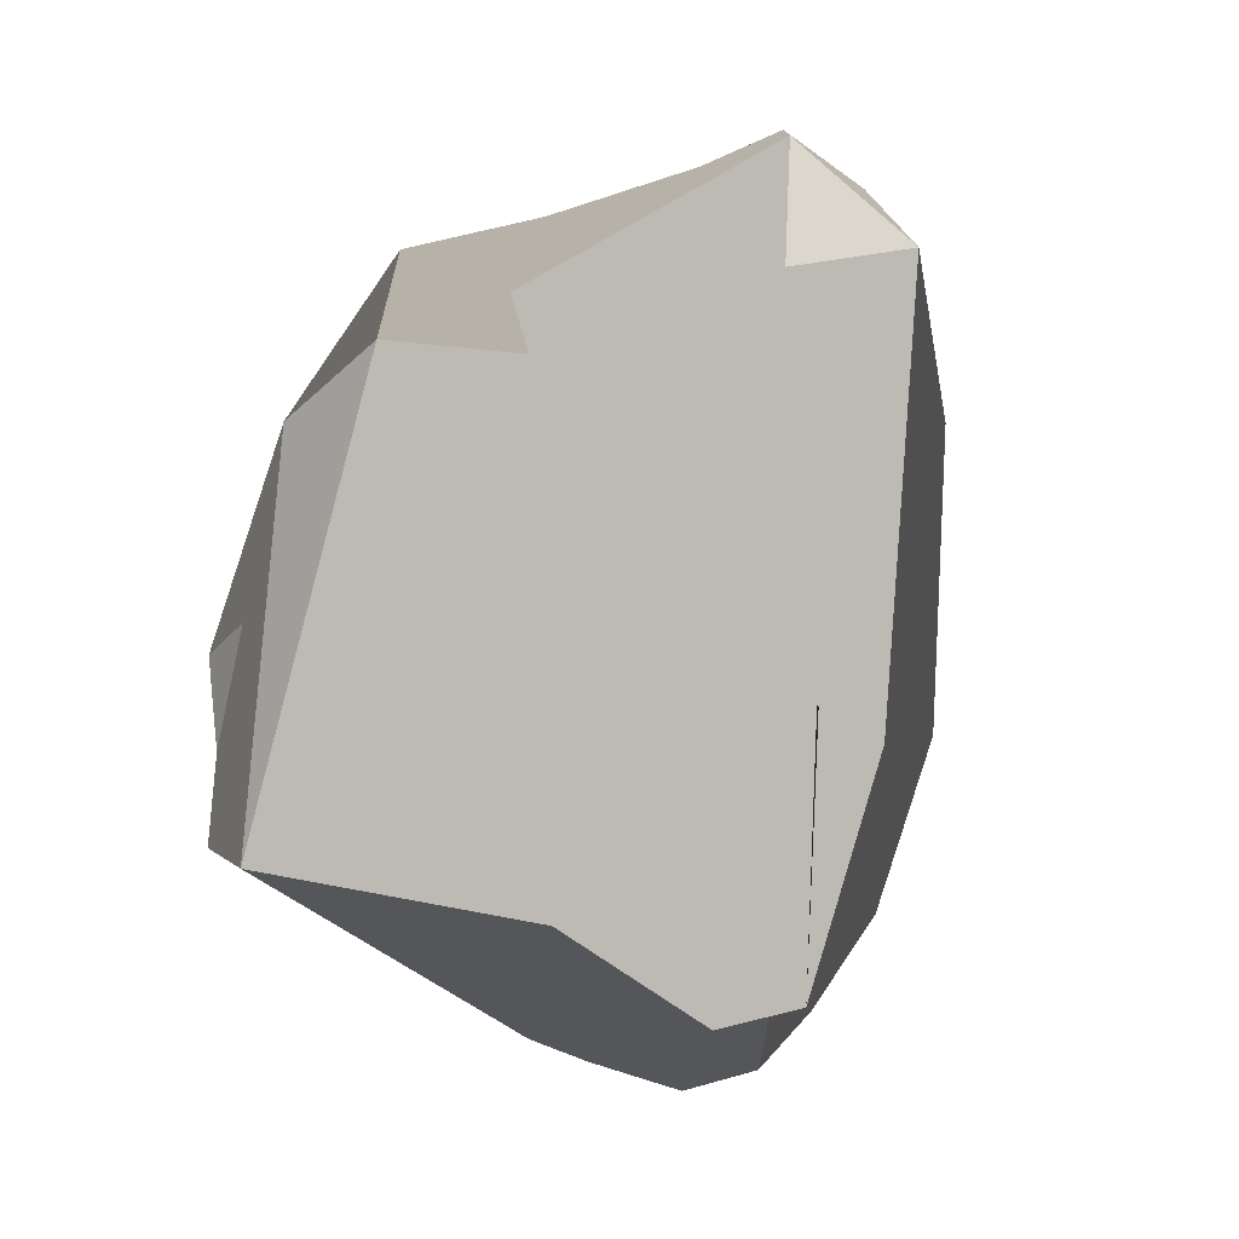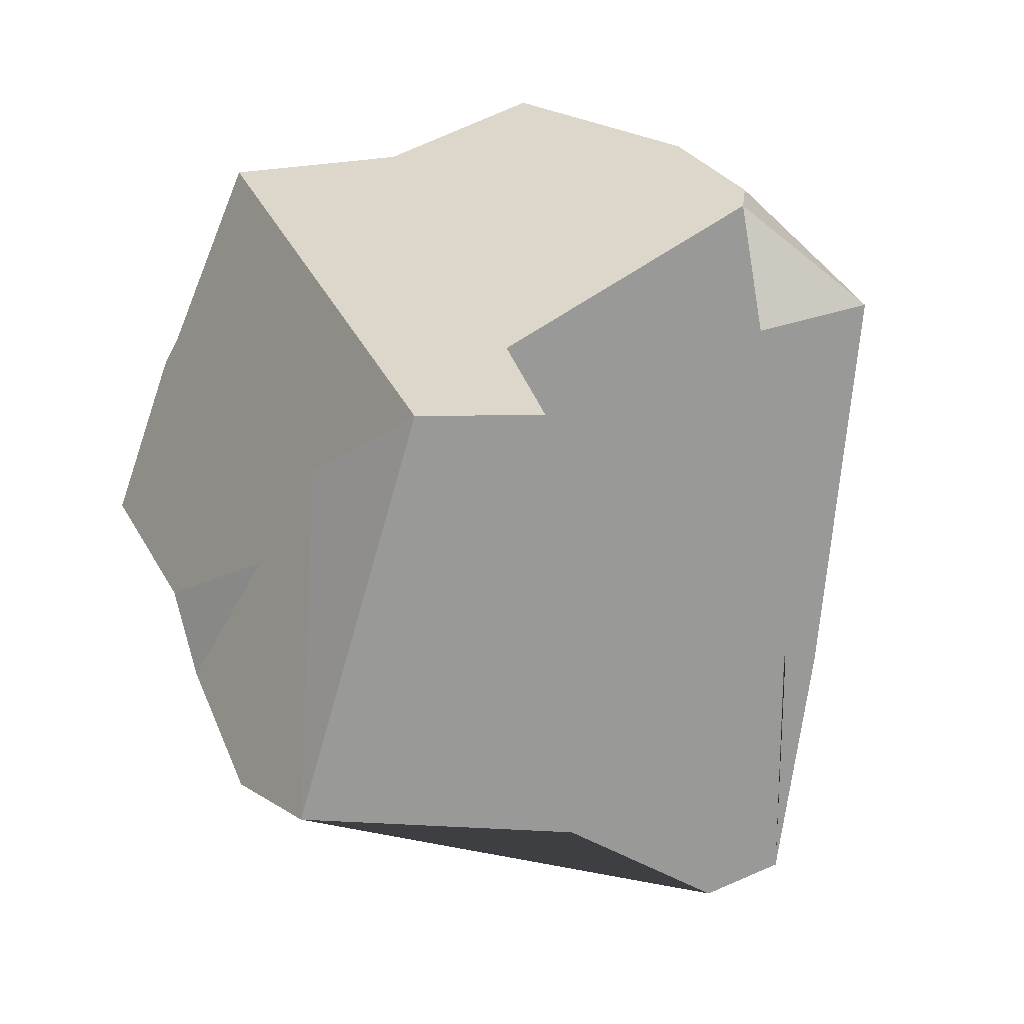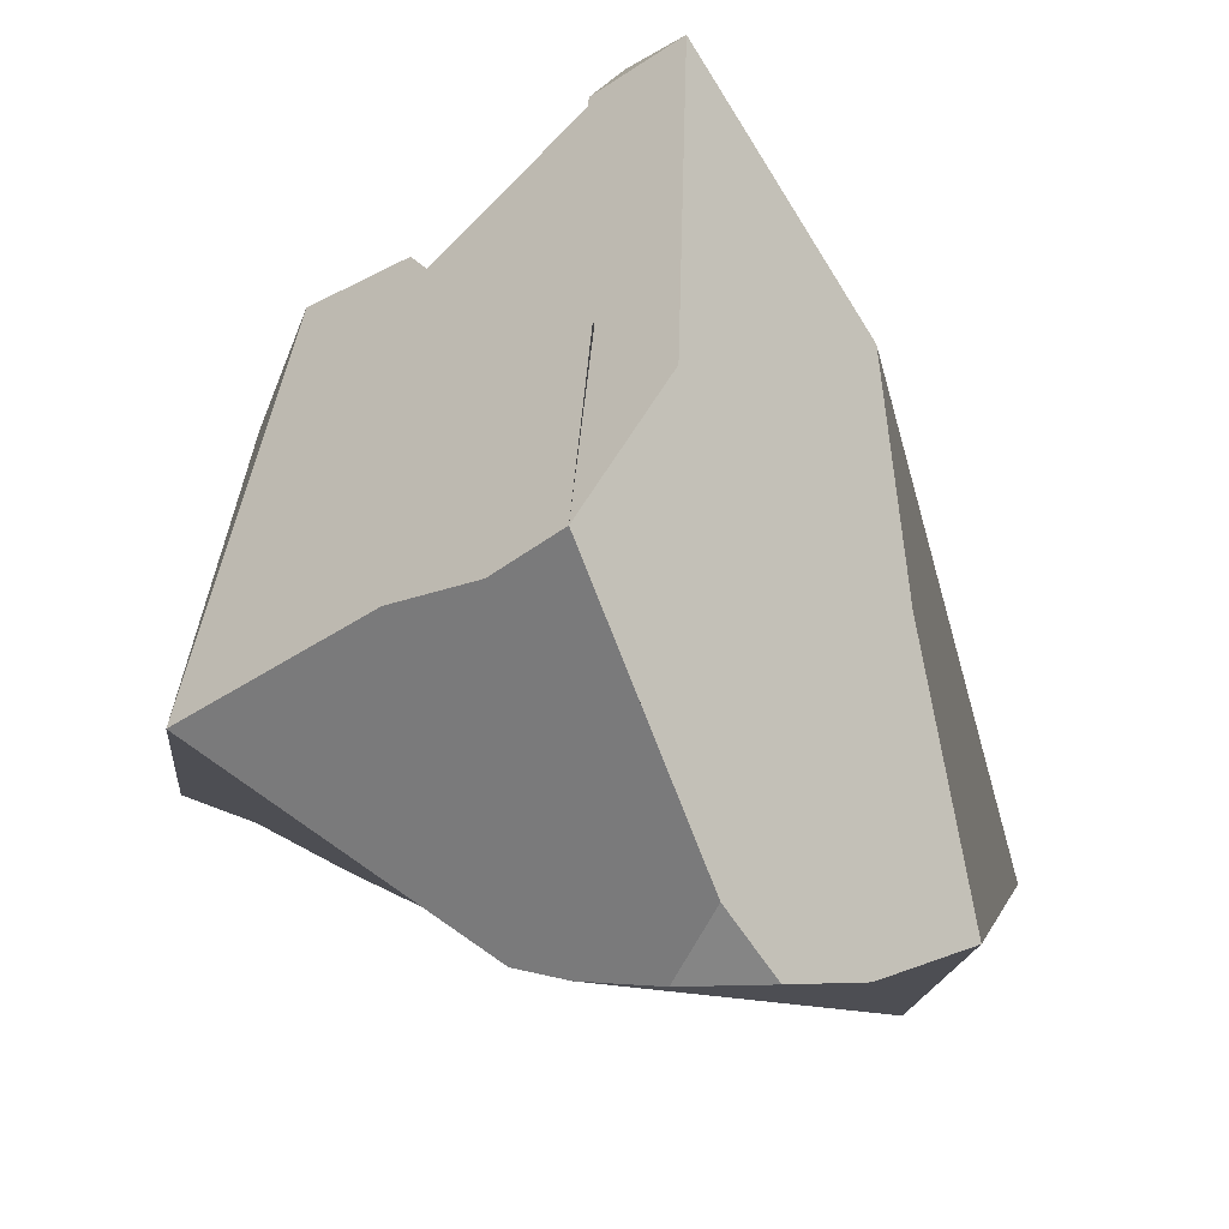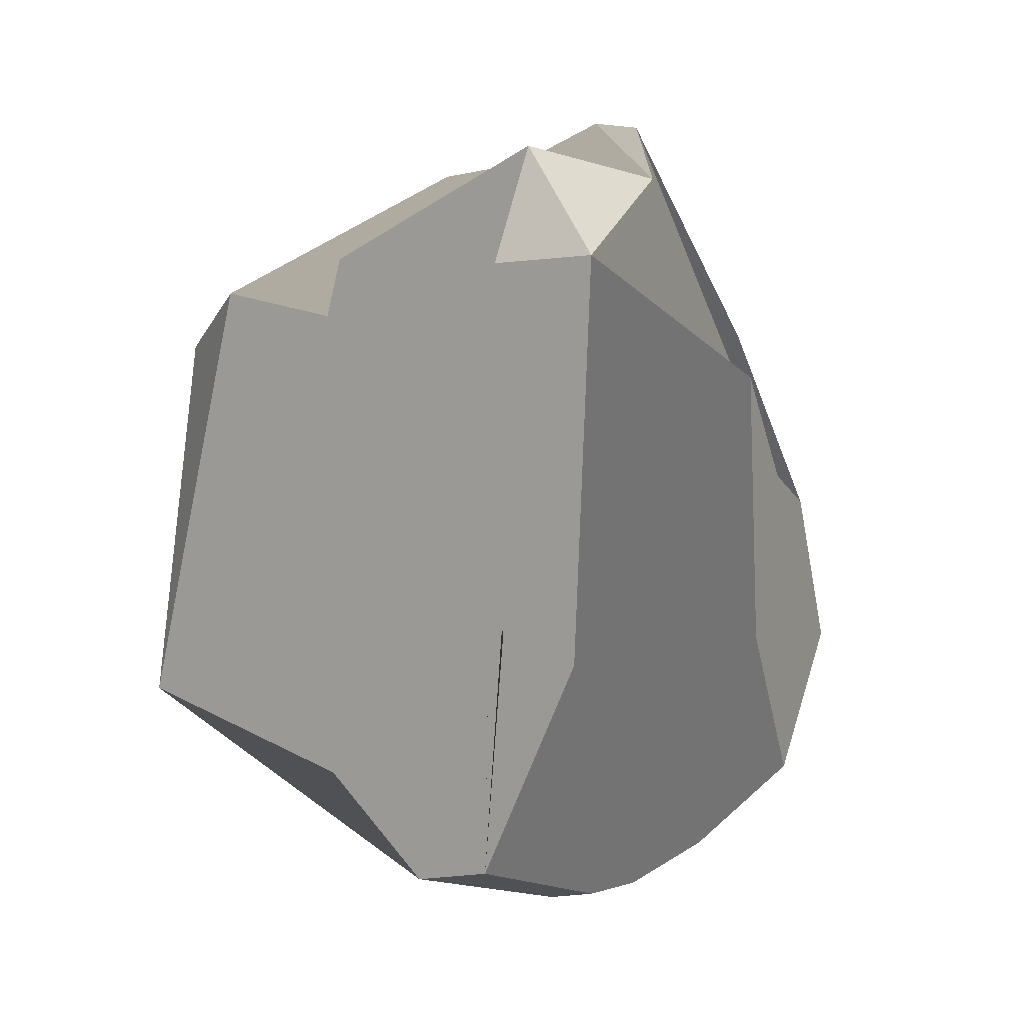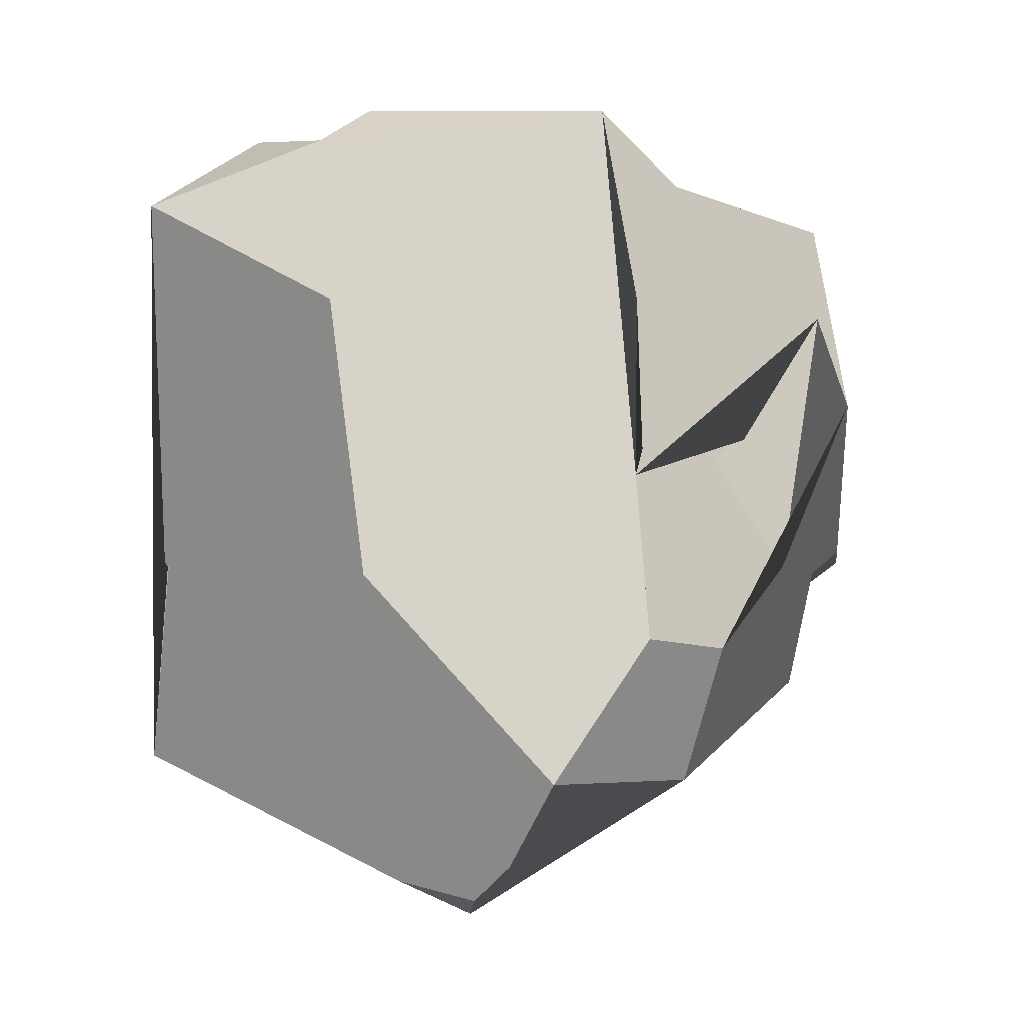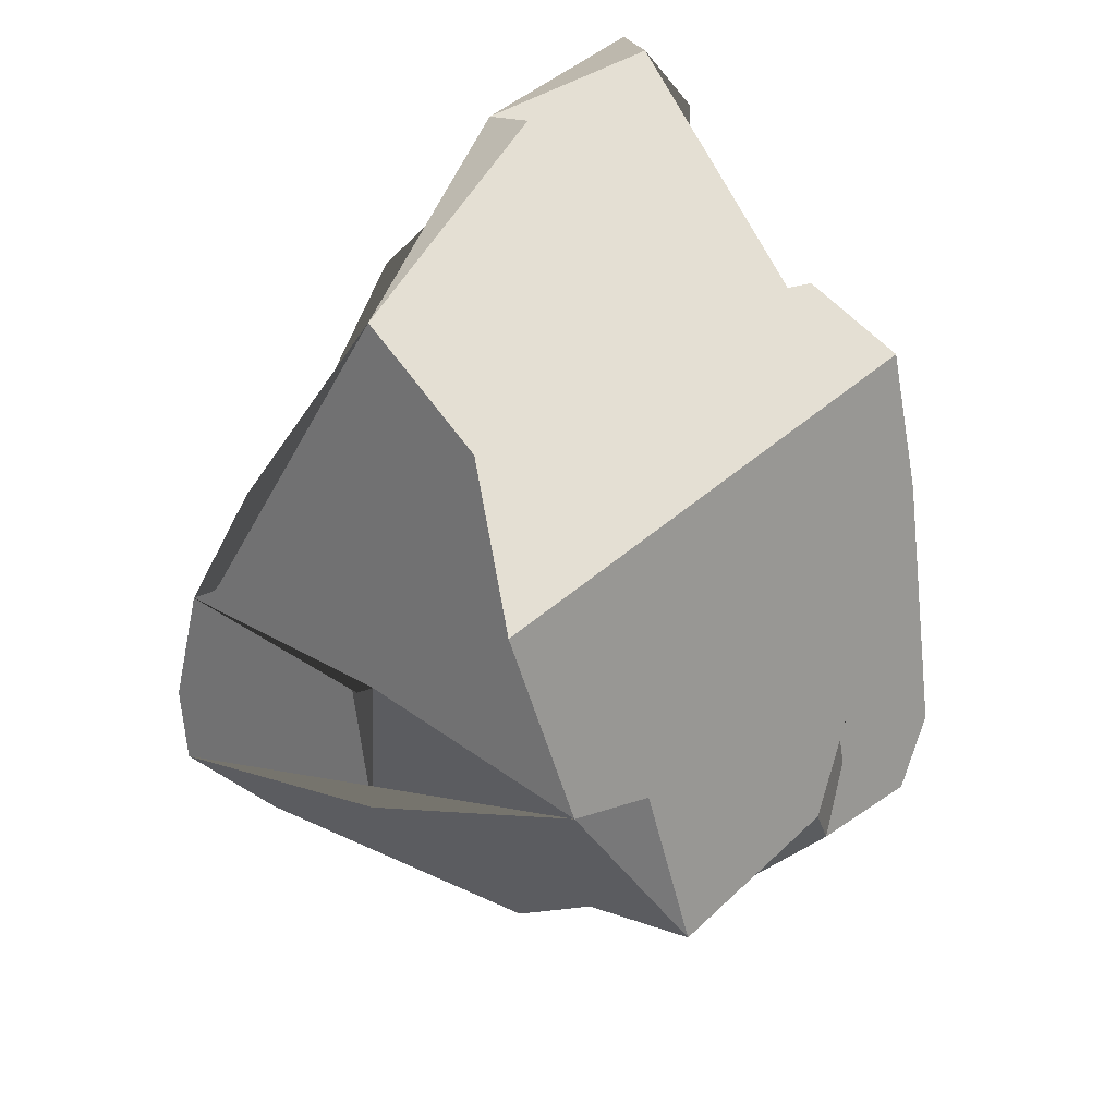
<metadata>
{"format":"obj","ext":"obj","renderer":"f3d","projection":"perspective","resolution":1024,"background":"white","views":[{"elev":7.7,"azim":-36.4,"up":"+Y"},{"elev":27.9,"azim":-57.9,"up":"+Y"},{"elev":-41.3,"azim":-9.7,"up":"+Y"},{"elev":13.9,"azim":-10.9,"up":"+Y"},{"elev":-10.1,"azim":84.9,"up":"+Y"},{"elev":52.0,"azim":-171.1,"up":"+Y"}]}
</metadata>
<code>
o Sphere.001
v 26.29 3.26 -9.655
v 25.7 1.552 -10.11
v 26.81 3.555 -8.131
v 27.46 2.03 -9.421
v 27.97 0.4726 -8.289
v 27.69 -0.4867 -8.976
v 27.82 3.982 -7.247
v 29.71 -1.53 -8.029
v 29.01 -2.621 -7.789
v 28.98 1.786 -7.407
v 29.68 -0 -7.287
v 29.97 -1.49 -7.353
v 28.36 -3.373 -6.291
v 29.35 -2.698 -6.588
v 27.59 -3.658 -6.03
v 28.3 1.897 -4.607
v 28.52 -0.7425 -4.94
v 26.74 -3.76 -6.054
v 27.31 3.774 -4.503
v 26.89 4.234 -4.993
v 26.99 -3.457 -5.352
v 26.37 3.343 -2.81
v 26.29 -0.3086 -3.032
v 26.04 4.155 -3.882
v 25.67 3.2 -3.468
v 25.65 0.04033 -3.044
v 25.47 -2.158 -2.929
v 26.37 -2.702 -4.453
v 24.95 -2.345 -3.367
v 24.29 -1.663 -4.571
v 24.57 2.995 -5.394
v 24.38 2.553 -4.879
v 26.07 -3.493 -6.487
v 23.58 2.656 -5.706
v 22.83 -1.424 -6.565
v 23.3 2.003 -6.614
v 22.99 -1.425 -7.394
v 25.62 -3.27 -6.709
v 23.79 0.5407 -7.652
v 23.58 -0.5839 -7.768
v 23.75 -0.09431 -8.71
v 23.65 -0.8652 -8.413
v 25.14 1.554 -9.812
v 24.72 0.03453 -10.16
v 25.63 -0 -9.961
v 24.49 -0.6428 -9.269
v 26.31 -1.443 -9.297
f 36 35 34
f 7 20 19
f 24 25 22
f 36 34 1 2 43 44 41 39 40 42 37 35
f 18 15 21
f 41 46 42
f 43 2 44
f 2 4 6 8 9 47 46 45 44
f 14 9 8 12
f 31 24 19 20 7 3 1 34 32
f 27 26 23 22 25 24 31 32 34 35 30 29
f 41 42 40 39
f 22 19 24
f 12 11 10 7 19 22 16 17 14
f 9 14 13 15 18 33 38 35 37 42 46 47
f 46 41 44 45
f 4 5 6
f 11 12 8 6 5 4 2 1 3 7 10
f 21 15 13 14 17 16 22 23 26 27 28
f 29 30 35 38 33 18 21 28 27

</code>
